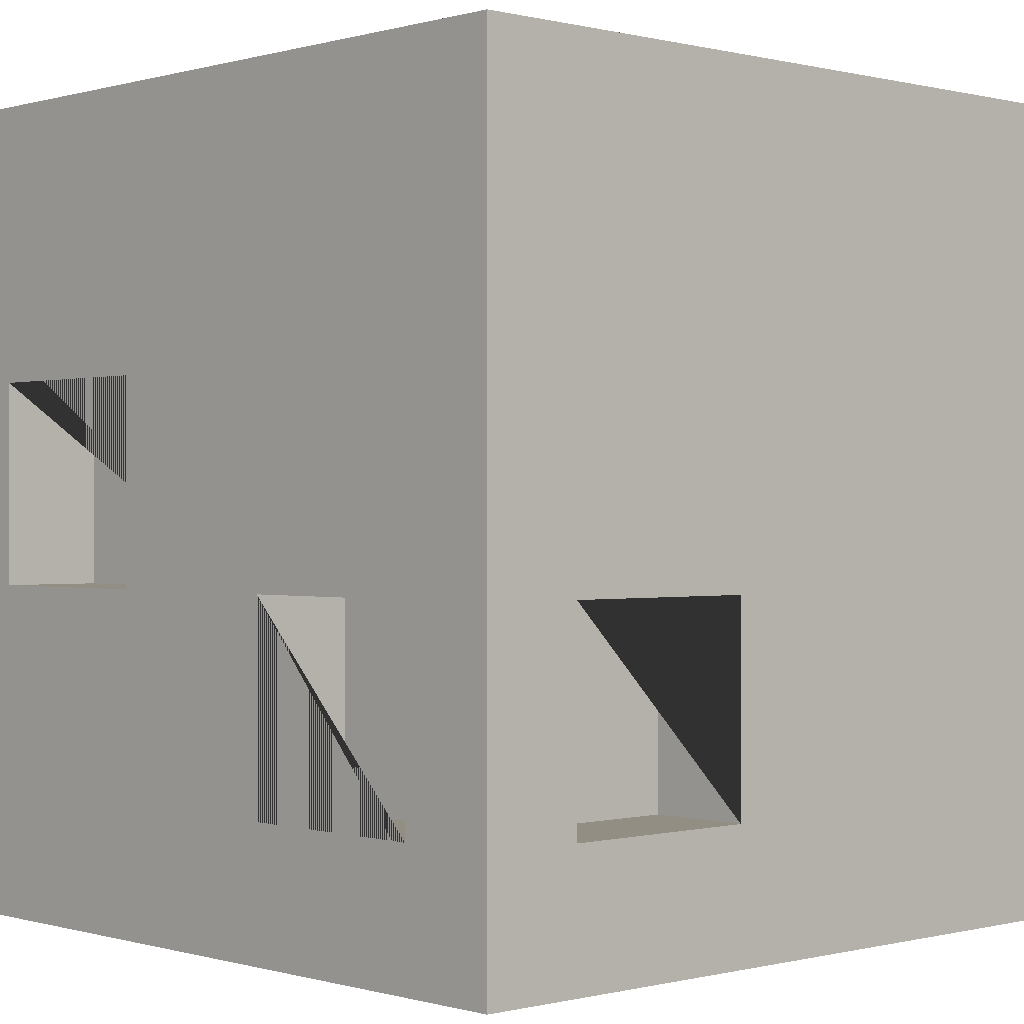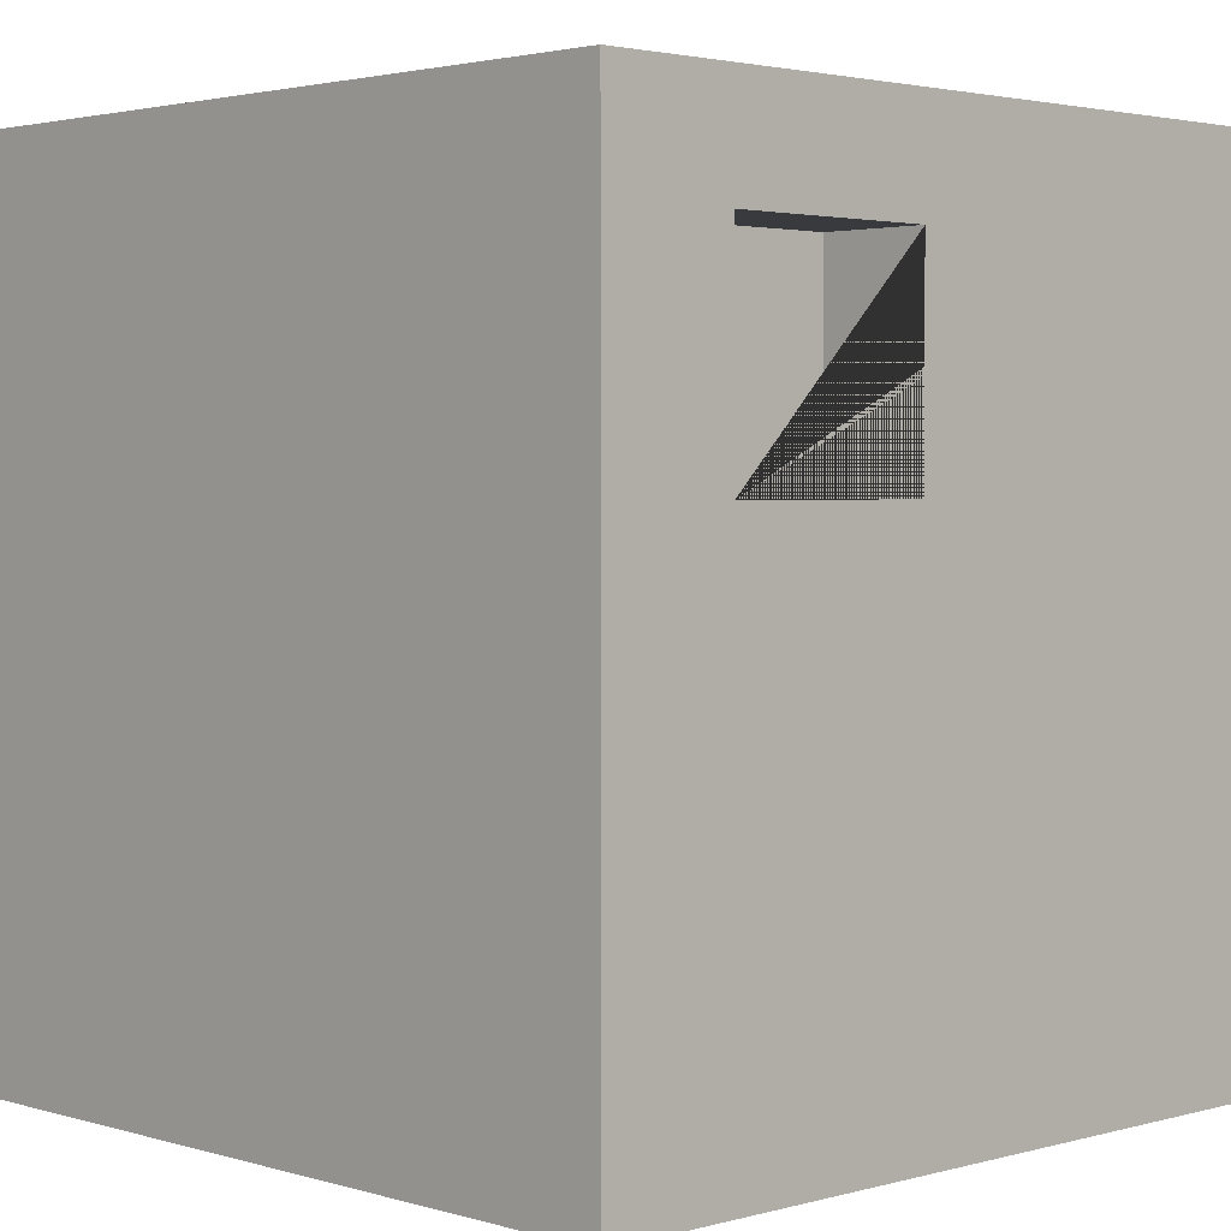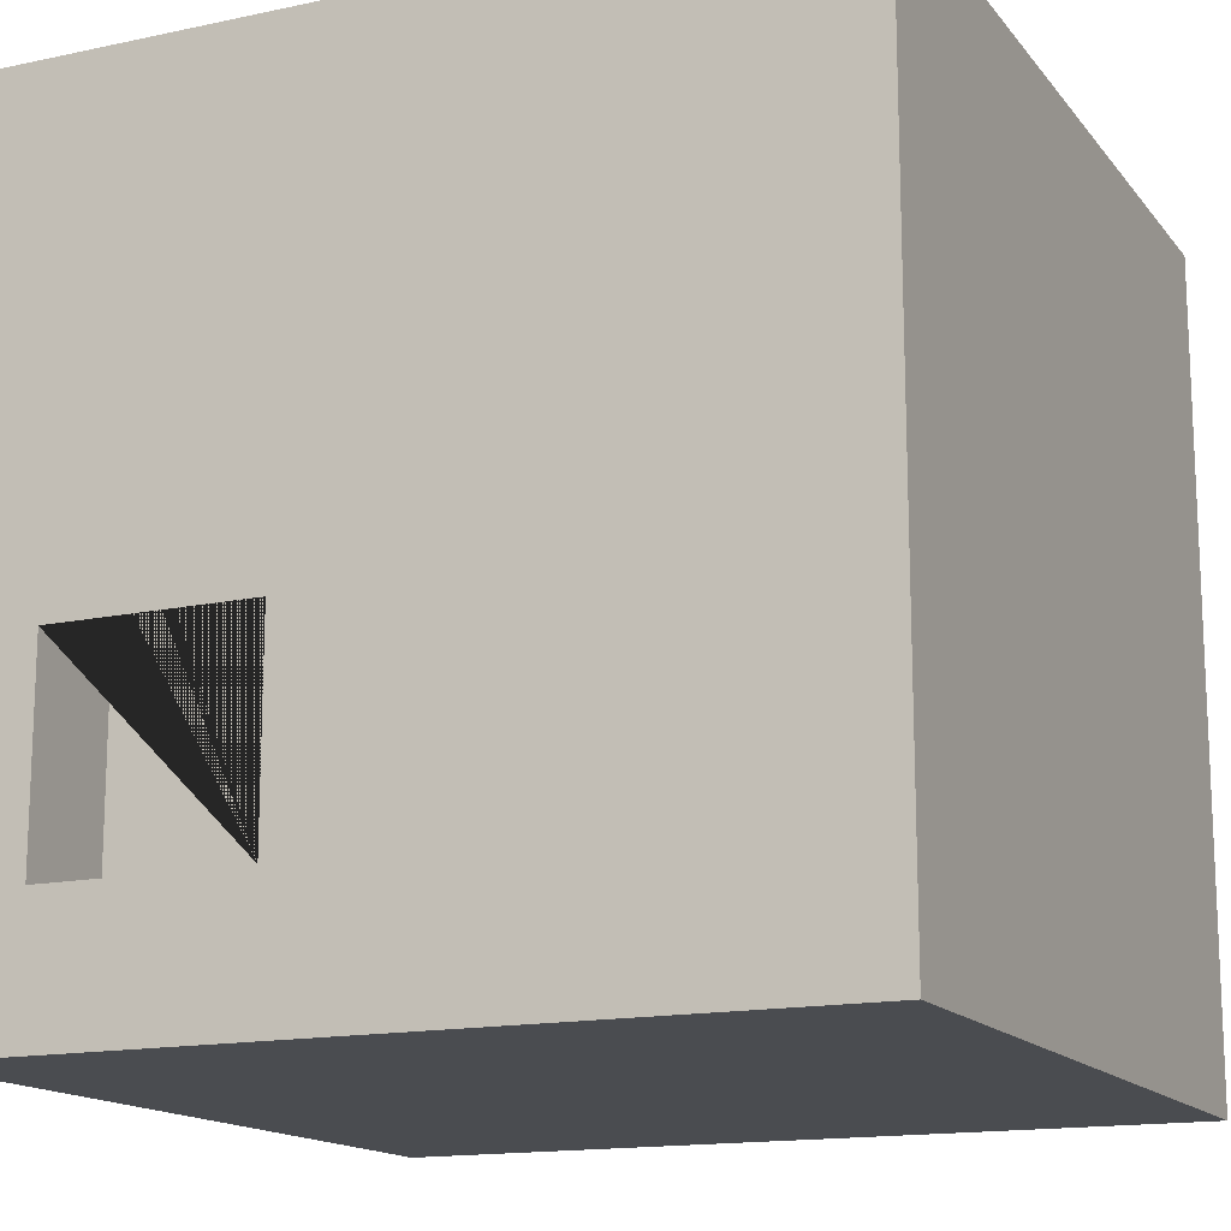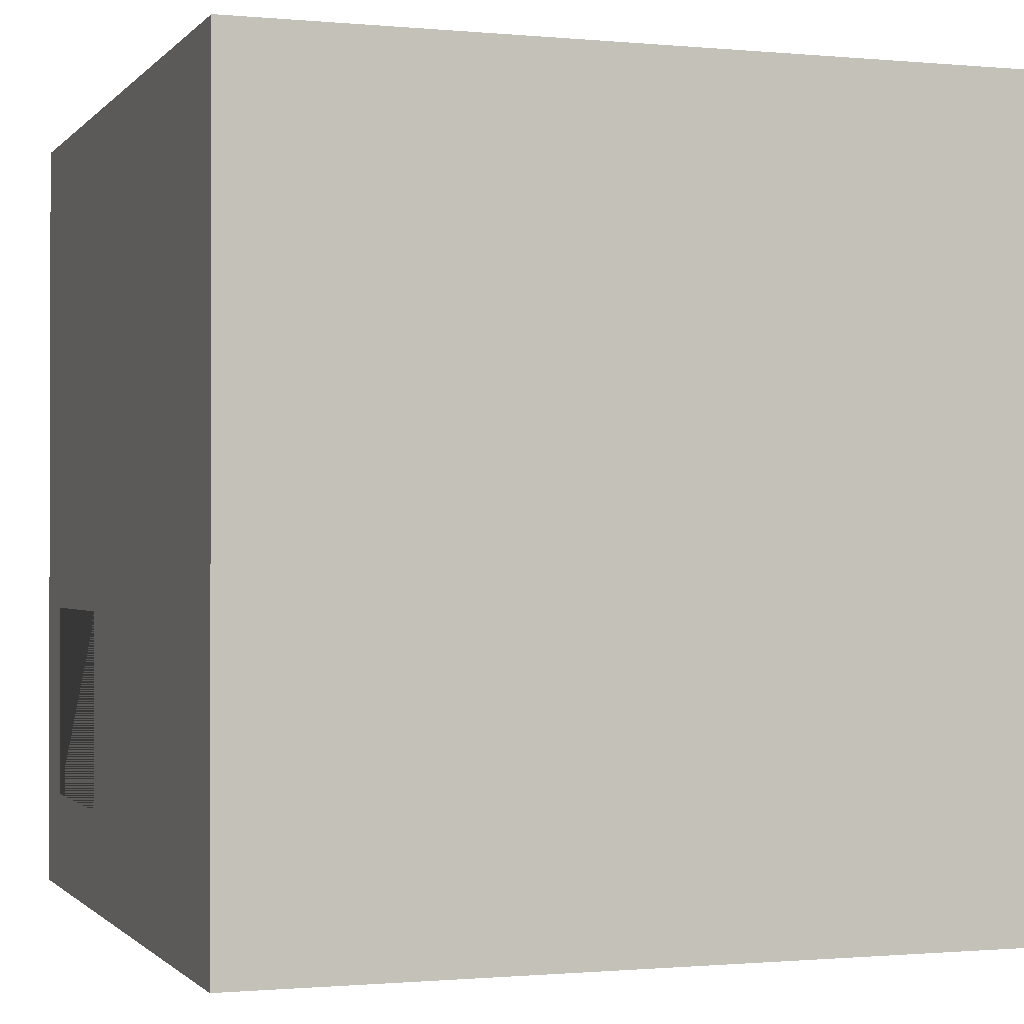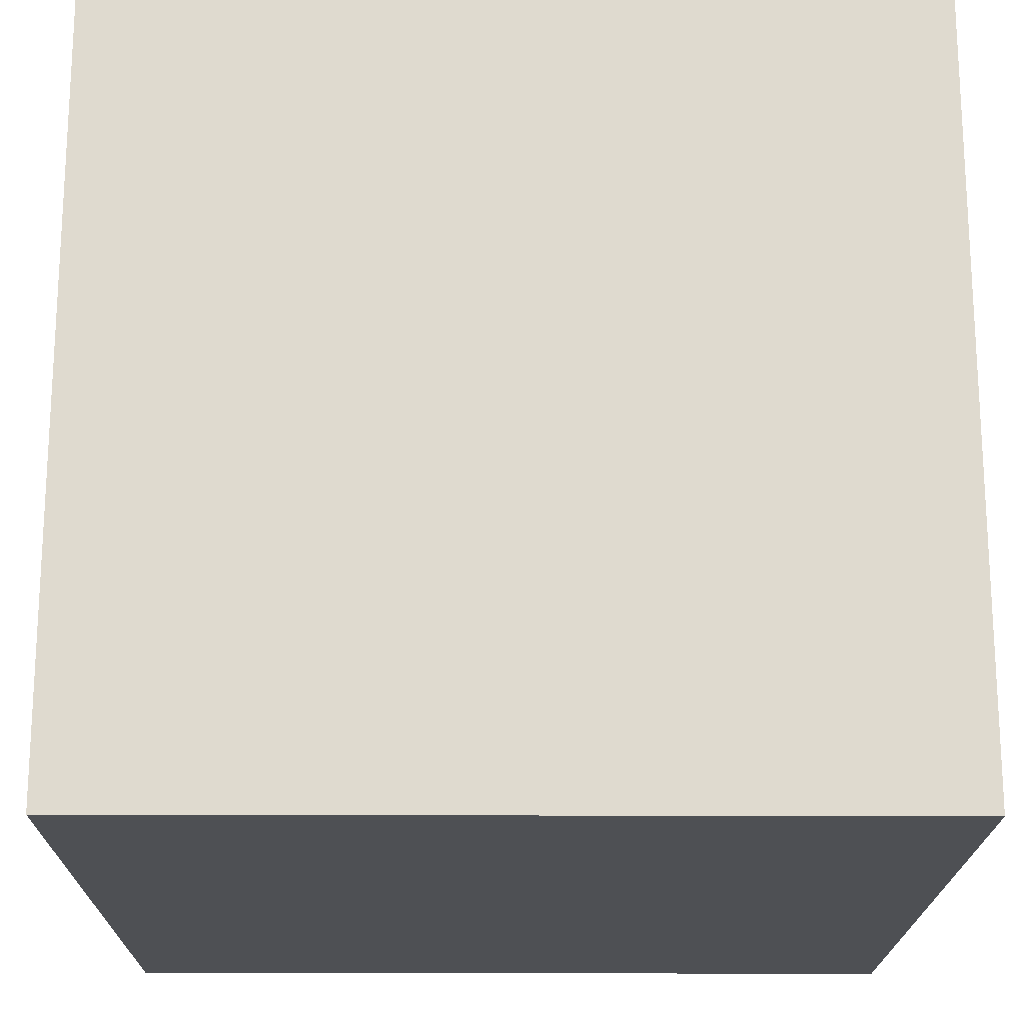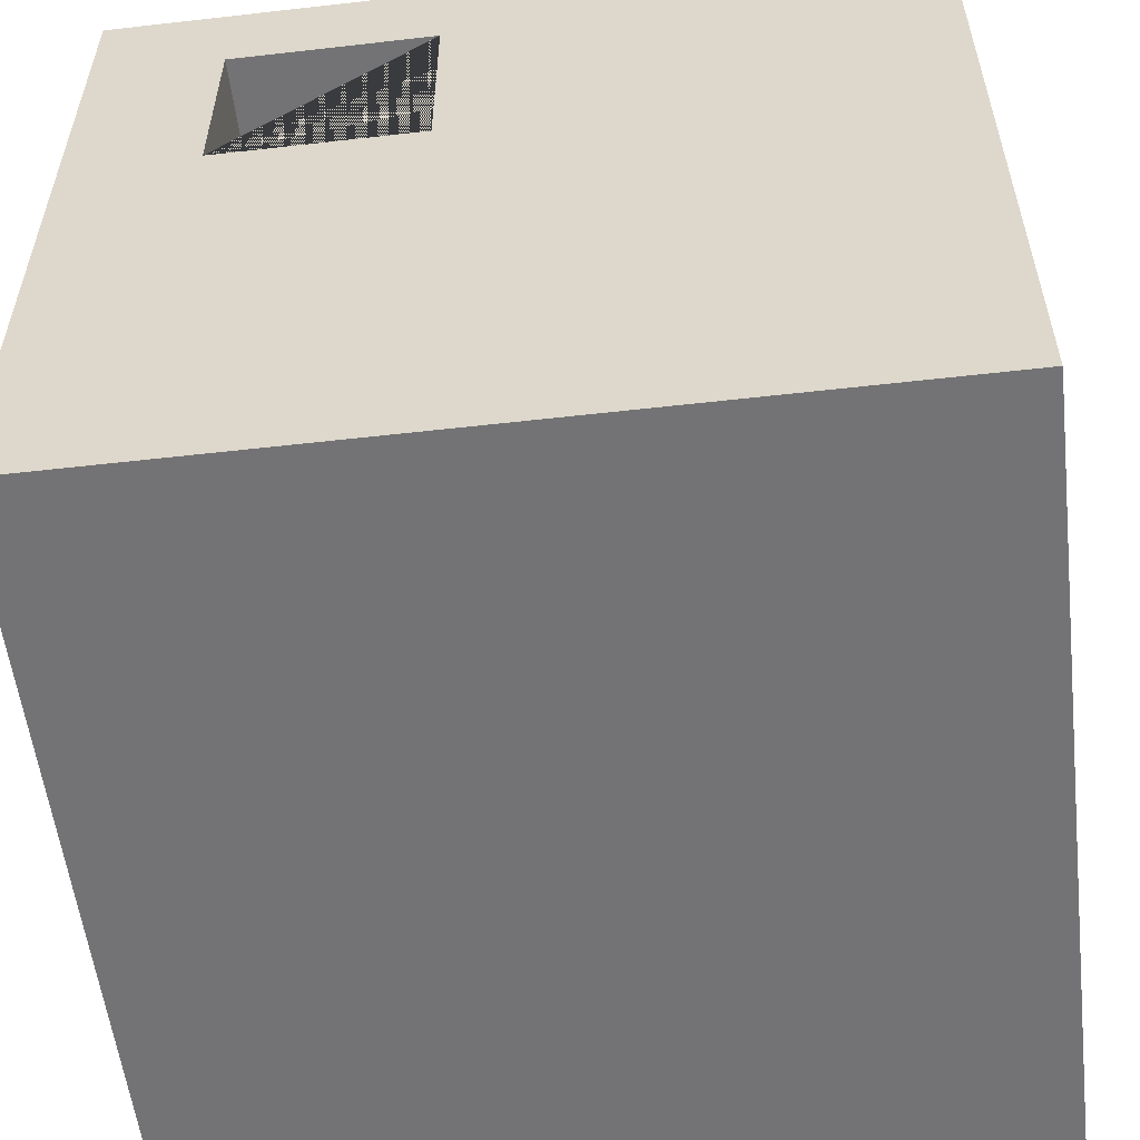
<metadata>
{"format":"obj","ext":"obj","renderer":"f3d","projection":"perspective","resolution":1024,"background":"white","views":[{"elev":0.0,"azim":47.0,"up":"+Y"},{"elev":2.5,"azim":46.0,"up":"+Z"},{"elev":-15.1,"azim":114.6,"up":"+Y"},{"elev":-0.9,"azim":-19.2,"up":"+Z"},{"elev":-19.0,"azim":-0.5,"up":"+Z"},{"elev":-56.0,"azim":96.8,"up":"+Z"}]}
</metadata>
<code>
o Cube
v 1 1 -1
v 0.25 0.8192 -0.25
v 1 -1 -1
v 0.75 -0.6808 0.25
v 0.25 -0.6808 0.75
v -0.75 0.3192 -0.25
v 0.75 -0.1808 0.25
v -0.75 0.8192 -0.25
v -0.75 -0.1808 0.75
v -0.75 0.3192 -0.75
v -0.75 0.8192 -0.75
v 0.25 -0.1808 0.75
v 1 1 1
v -0.75 0.3192 0.75
v 0.25 0.8192 -0.75
v 0.75 -0.6808 0.75
v 1 -1 1
v 0.75 -0.1808 0.75
v -1 1 -1
v -0.25 -0.1808 0.75
v 0.75 0.8192 -0.25
v -0.25 0.3192 0.75
v -1 -1 -1
v -1 1 1
v 0.75 0.8192 -0.75
v -1 -1 1
v 0.25 1 -0.25
v 0.75 1 -0.75
v 0.25 1 -0.75
v 0.75 1 -0.25
v -0.25 0.3192 1
v -0.75 -0.1808 1
v -0.75 0.3192 1
v -0.25 -0.1808 1
v 0.25 -0.6808 1
v 0.25 -0.1808 1
v 0.75 -0.1808 1
v 0.75 -0.6808 1
v 1 -0.6808 0.75
v 1 -0.1808 0.75
v 1 -0.1808 0.25
v 1 -0.6808 0.25
v -1 0.3192 -0.25
v -1 0.8192 -0.25
v -1 0.8192 -0.75
v -1 0.3192 -0.75
f 29 28 1 19 24 13 30 27
f 13 1 28 30
f 36 37 13 24 33 31 34 32 26 17 38 35
f 38 17 13 37
f 33 24 26 32
f 45 19 23 26 24 44 43 46
f 24 19 45 44
f 23 3 17 26
f 13 17 39 40
f 42 39 17 3 1 13 40 41
f 23 19 1 3
f 27 2 15 29
f 29 15 25 28
f 25 21 30 28
f 21 2 27 30
f 15 2 21 25
f 9 14 33 32
f 9 20 22 14
f 22 20 34 31
f 34 20 9 32
f 33 14 22 31
f 5 12 36 35
f 5 16 18 12
f 18 16 38 37
f 38 16 5 35
f 36 12 18 37
f 7 18 16 4
f 41 7 4 42
f 39 16 18 40
f 42 4 16 39
f 40 18 7 41
f 10 11 45 46
f 10 6 8 11
f 8 6 43 44
f 6 10 46 43
f 45 11 8 44

</code>
